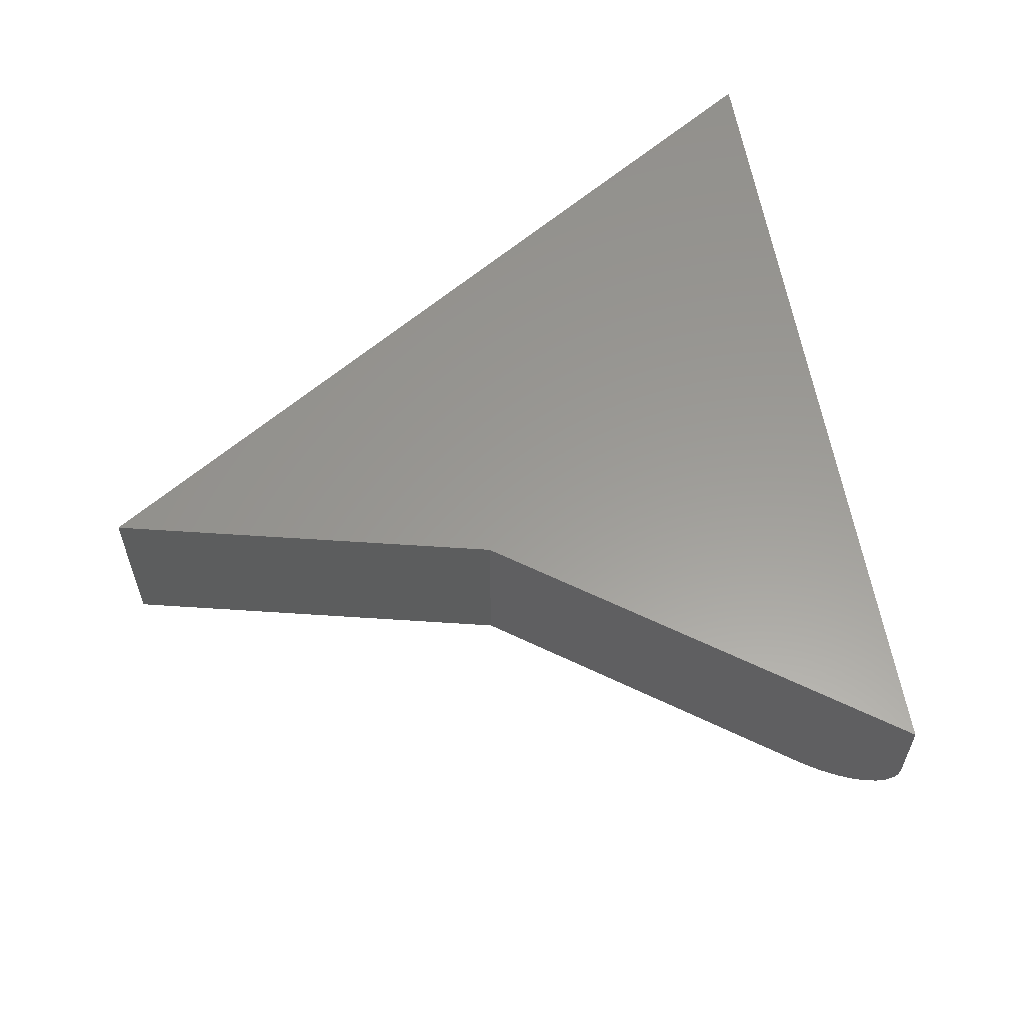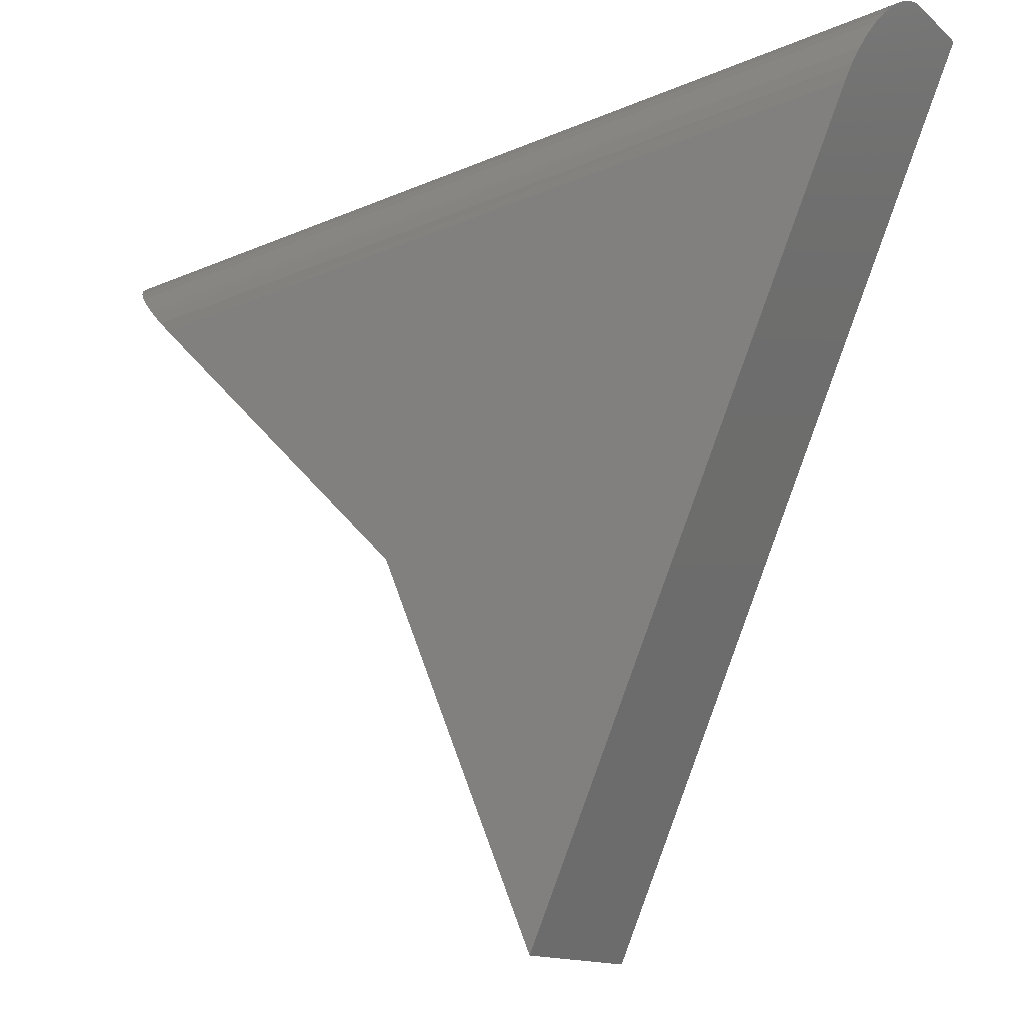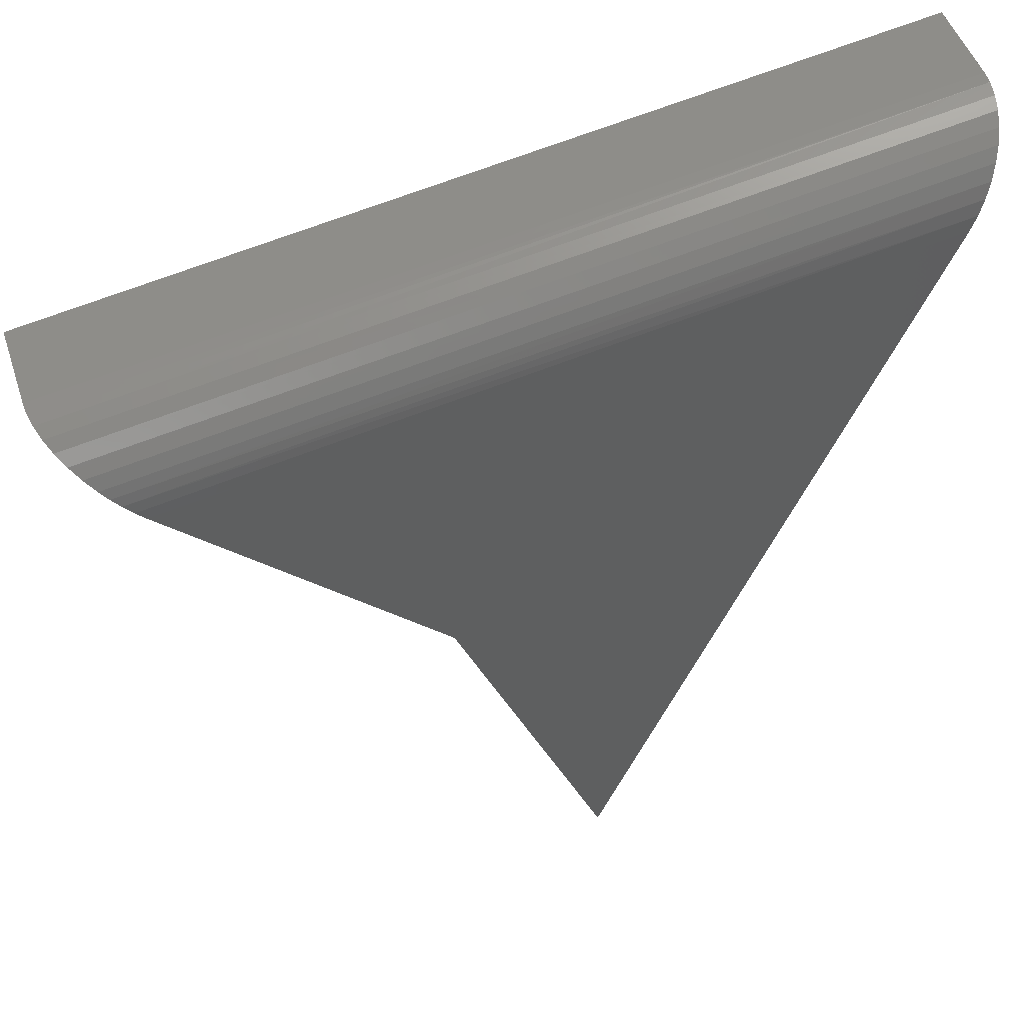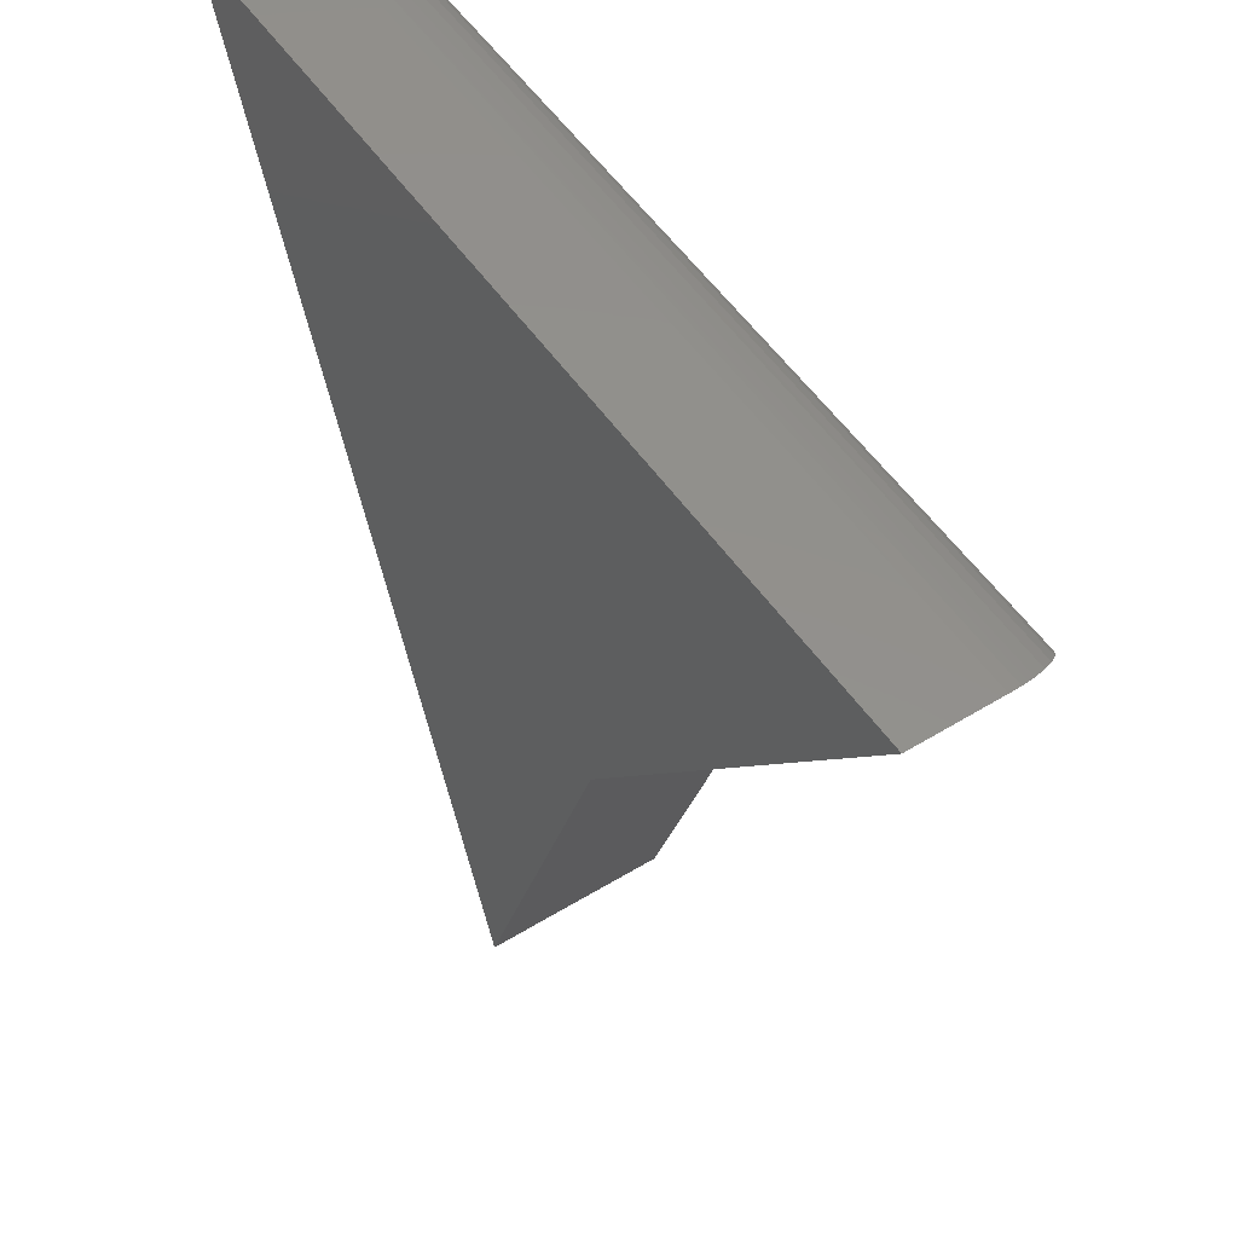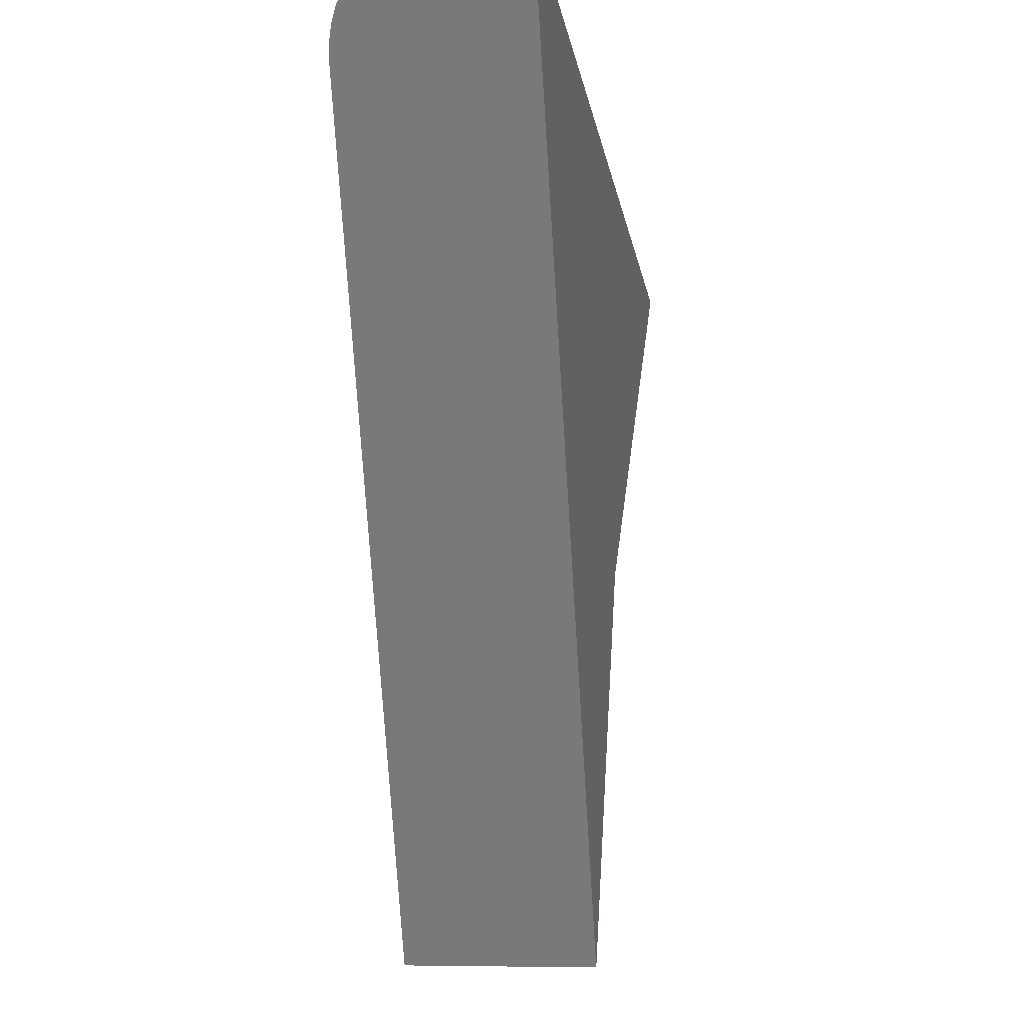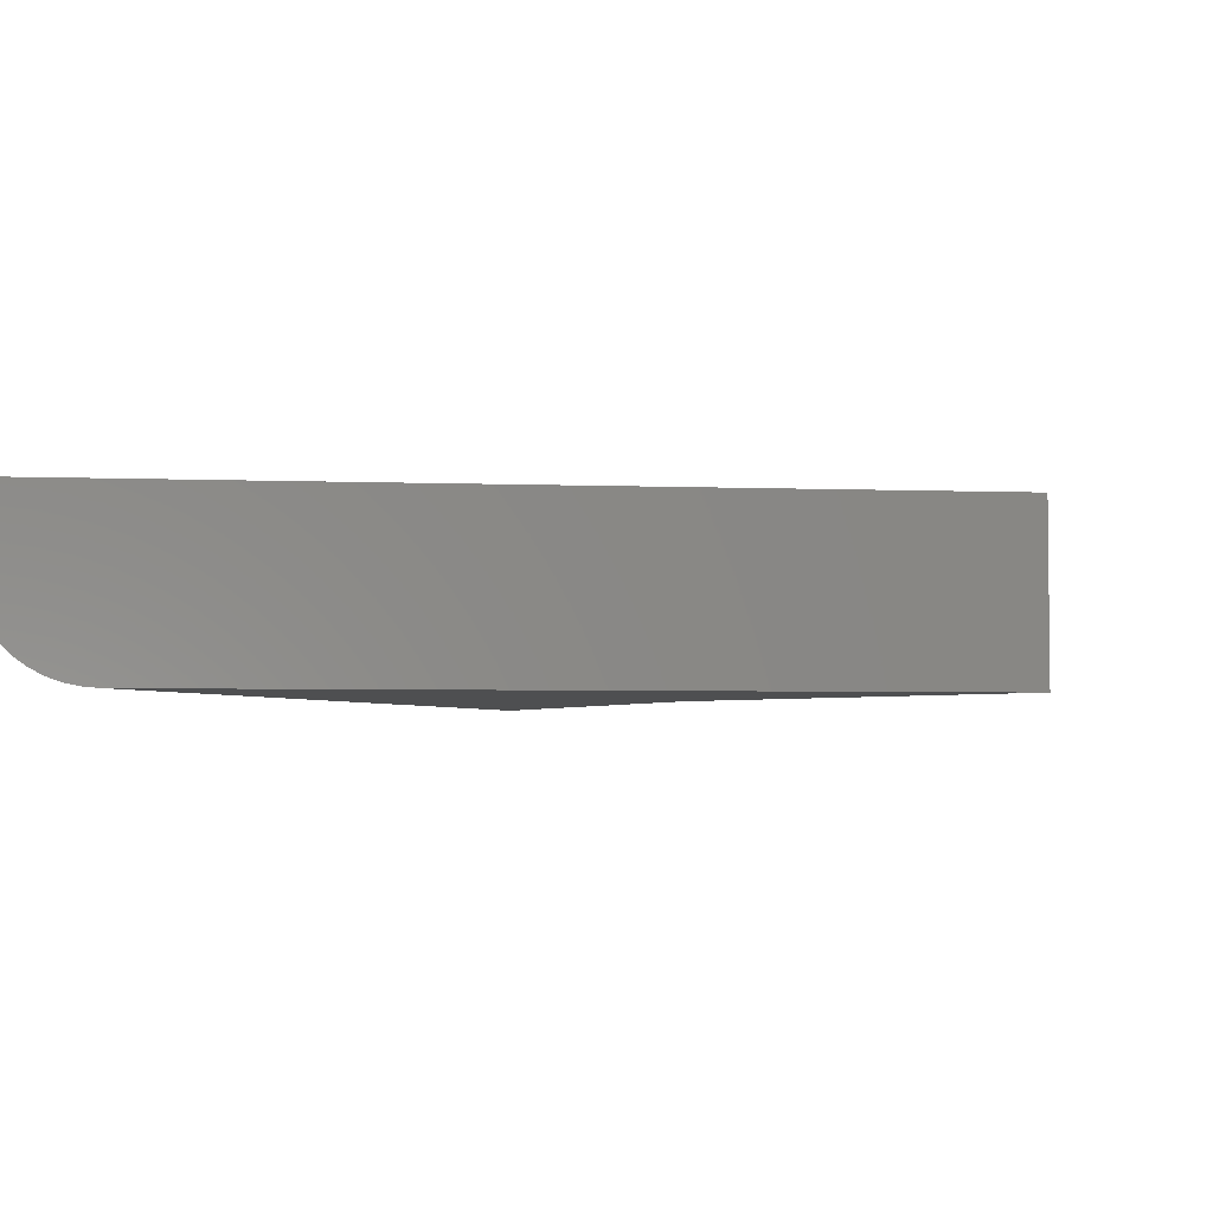
<metadata>
{"format":"stl","ext":"stl","renderer":"f3d","projection":"perspective","resolution":1024,"background":"white","views":[{"elev":59.7,"azim":71.4,"up":"+Z"},{"elev":-13.3,"azim":-150.5,"up":"+Y"},{"elev":48.8,"azim":162.0,"up":"+Y"},{"elev":45.7,"azim":54.4,"up":"+Y"},{"elev":-6.8,"azim":-80.6,"up":"+Y"},{"elev":-4.0,"azim":-74.2,"up":"+Z"}]}
</metadata>
<code>
# stl→obj: 30 verts, 56 faces
v -0.001234 0.0001645 0
v -0.2842 0.6652 0
v 0.1344 0.3272 0
v 0.3692 0.562 0
v 0.4375 0.6303 0.1562
v 0.4375 0.6303 0.07812
v -0.3203 0.75 0.1562
v -0.3203 0.75 0.07812
v 0.436 0.6288 0.06158
v 0.4369 0.6297 0.06776
v 0.1344 0.3272 0.1562
v 0.3775 0.5703 0.0005781
v 0.3857 0.5785 0.00232
v 0.3932 0.586 0.004985
v 0.4004 0.5933 0.008658
v 0.4095 0.6023 0.01502
v 0.4178 0.6106 0.02319
v 0.425 0.6178 0.03307
v 0.4305 0.6234 0.0437
v 0.4346 0.6274 0.05555
v -0.3187 0.7463 0.05519
v -0.32 0.7492 0.06747
v -0.3056 0.7155 0.0152
v -0.3007 0.7038 0.008576
v -0.2954 0.6914 0.003819
v -0.2899 0.6785 0.000967
v -0.001234 0.0001645 0.1562
v -0.3166 0.7413 0.04369
v -0.3136 0.7342 0.03272
v -0.3099 0.7254 0.02314
f 1 2 3
f 2 4 3
f 5 6 7
f 7 6 8
f 6 9 10
f 5 11 3
f 5 3 4
f 5 4 12
f 5 12 13
f 5 13 14
f 5 14 15
f 5 15 16
f 5 16 17
f 5 17 18
f 5 18 19
f 5 19 20
f 5 20 9
f 5 9 6
f 8 21 7
f 8 22 21
f 23 24 25
f 7 26 2
f 7 2 1
f 7 1 27
f 26 7 21
f 26 21 28
f 26 28 29
f 26 29 30
f 26 30 23
f 26 23 25
f 4 26 12
f 4 2 26
f 13 12 26
f 26 25 13
f 13 25 14
f 14 25 24
f 14 24 15
f 9 20 22
f 15 24 16
f 16 24 23
f 16 23 17
f 17 23 30
f 17 30 18
f 18 30 29
f 18 29 19
f 19 29 28
f 19 28 20
f 20 28 21
f 20 21 22
f 8 6 22
f 22 6 10
f 22 10 9
f 11 7 27
f 11 5 7
f 27 1 11
f 11 1 3

</code>
